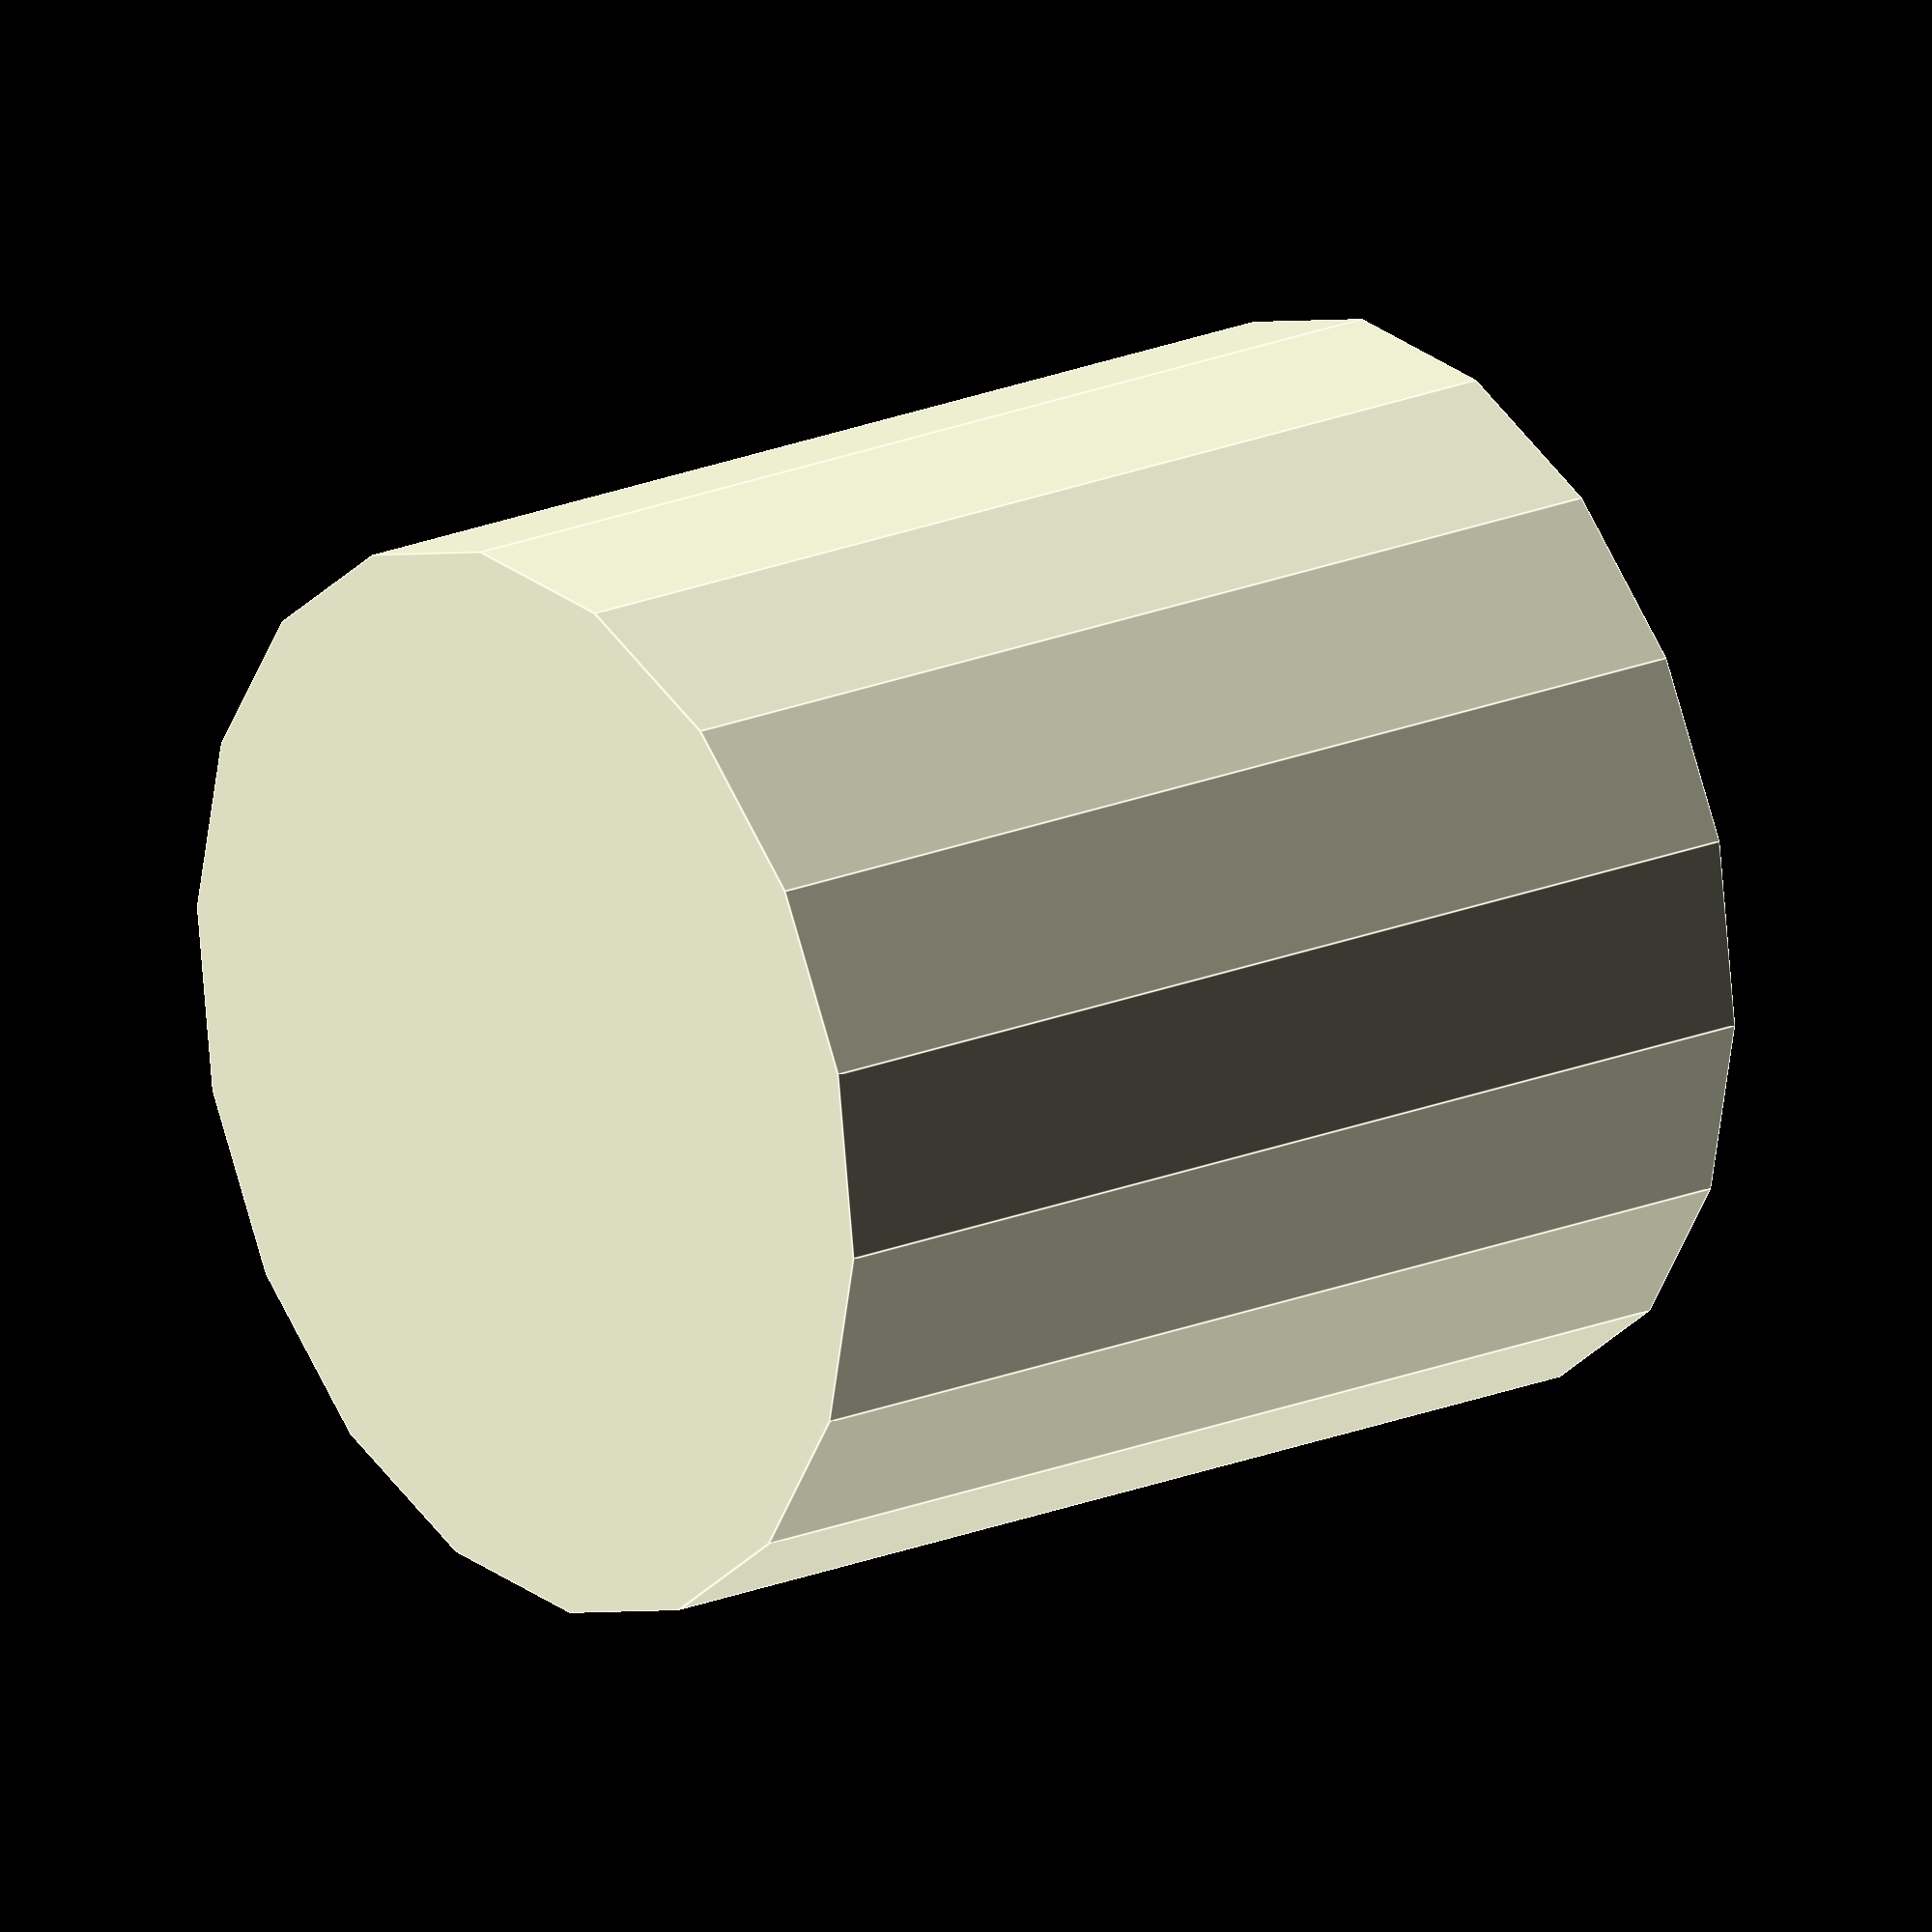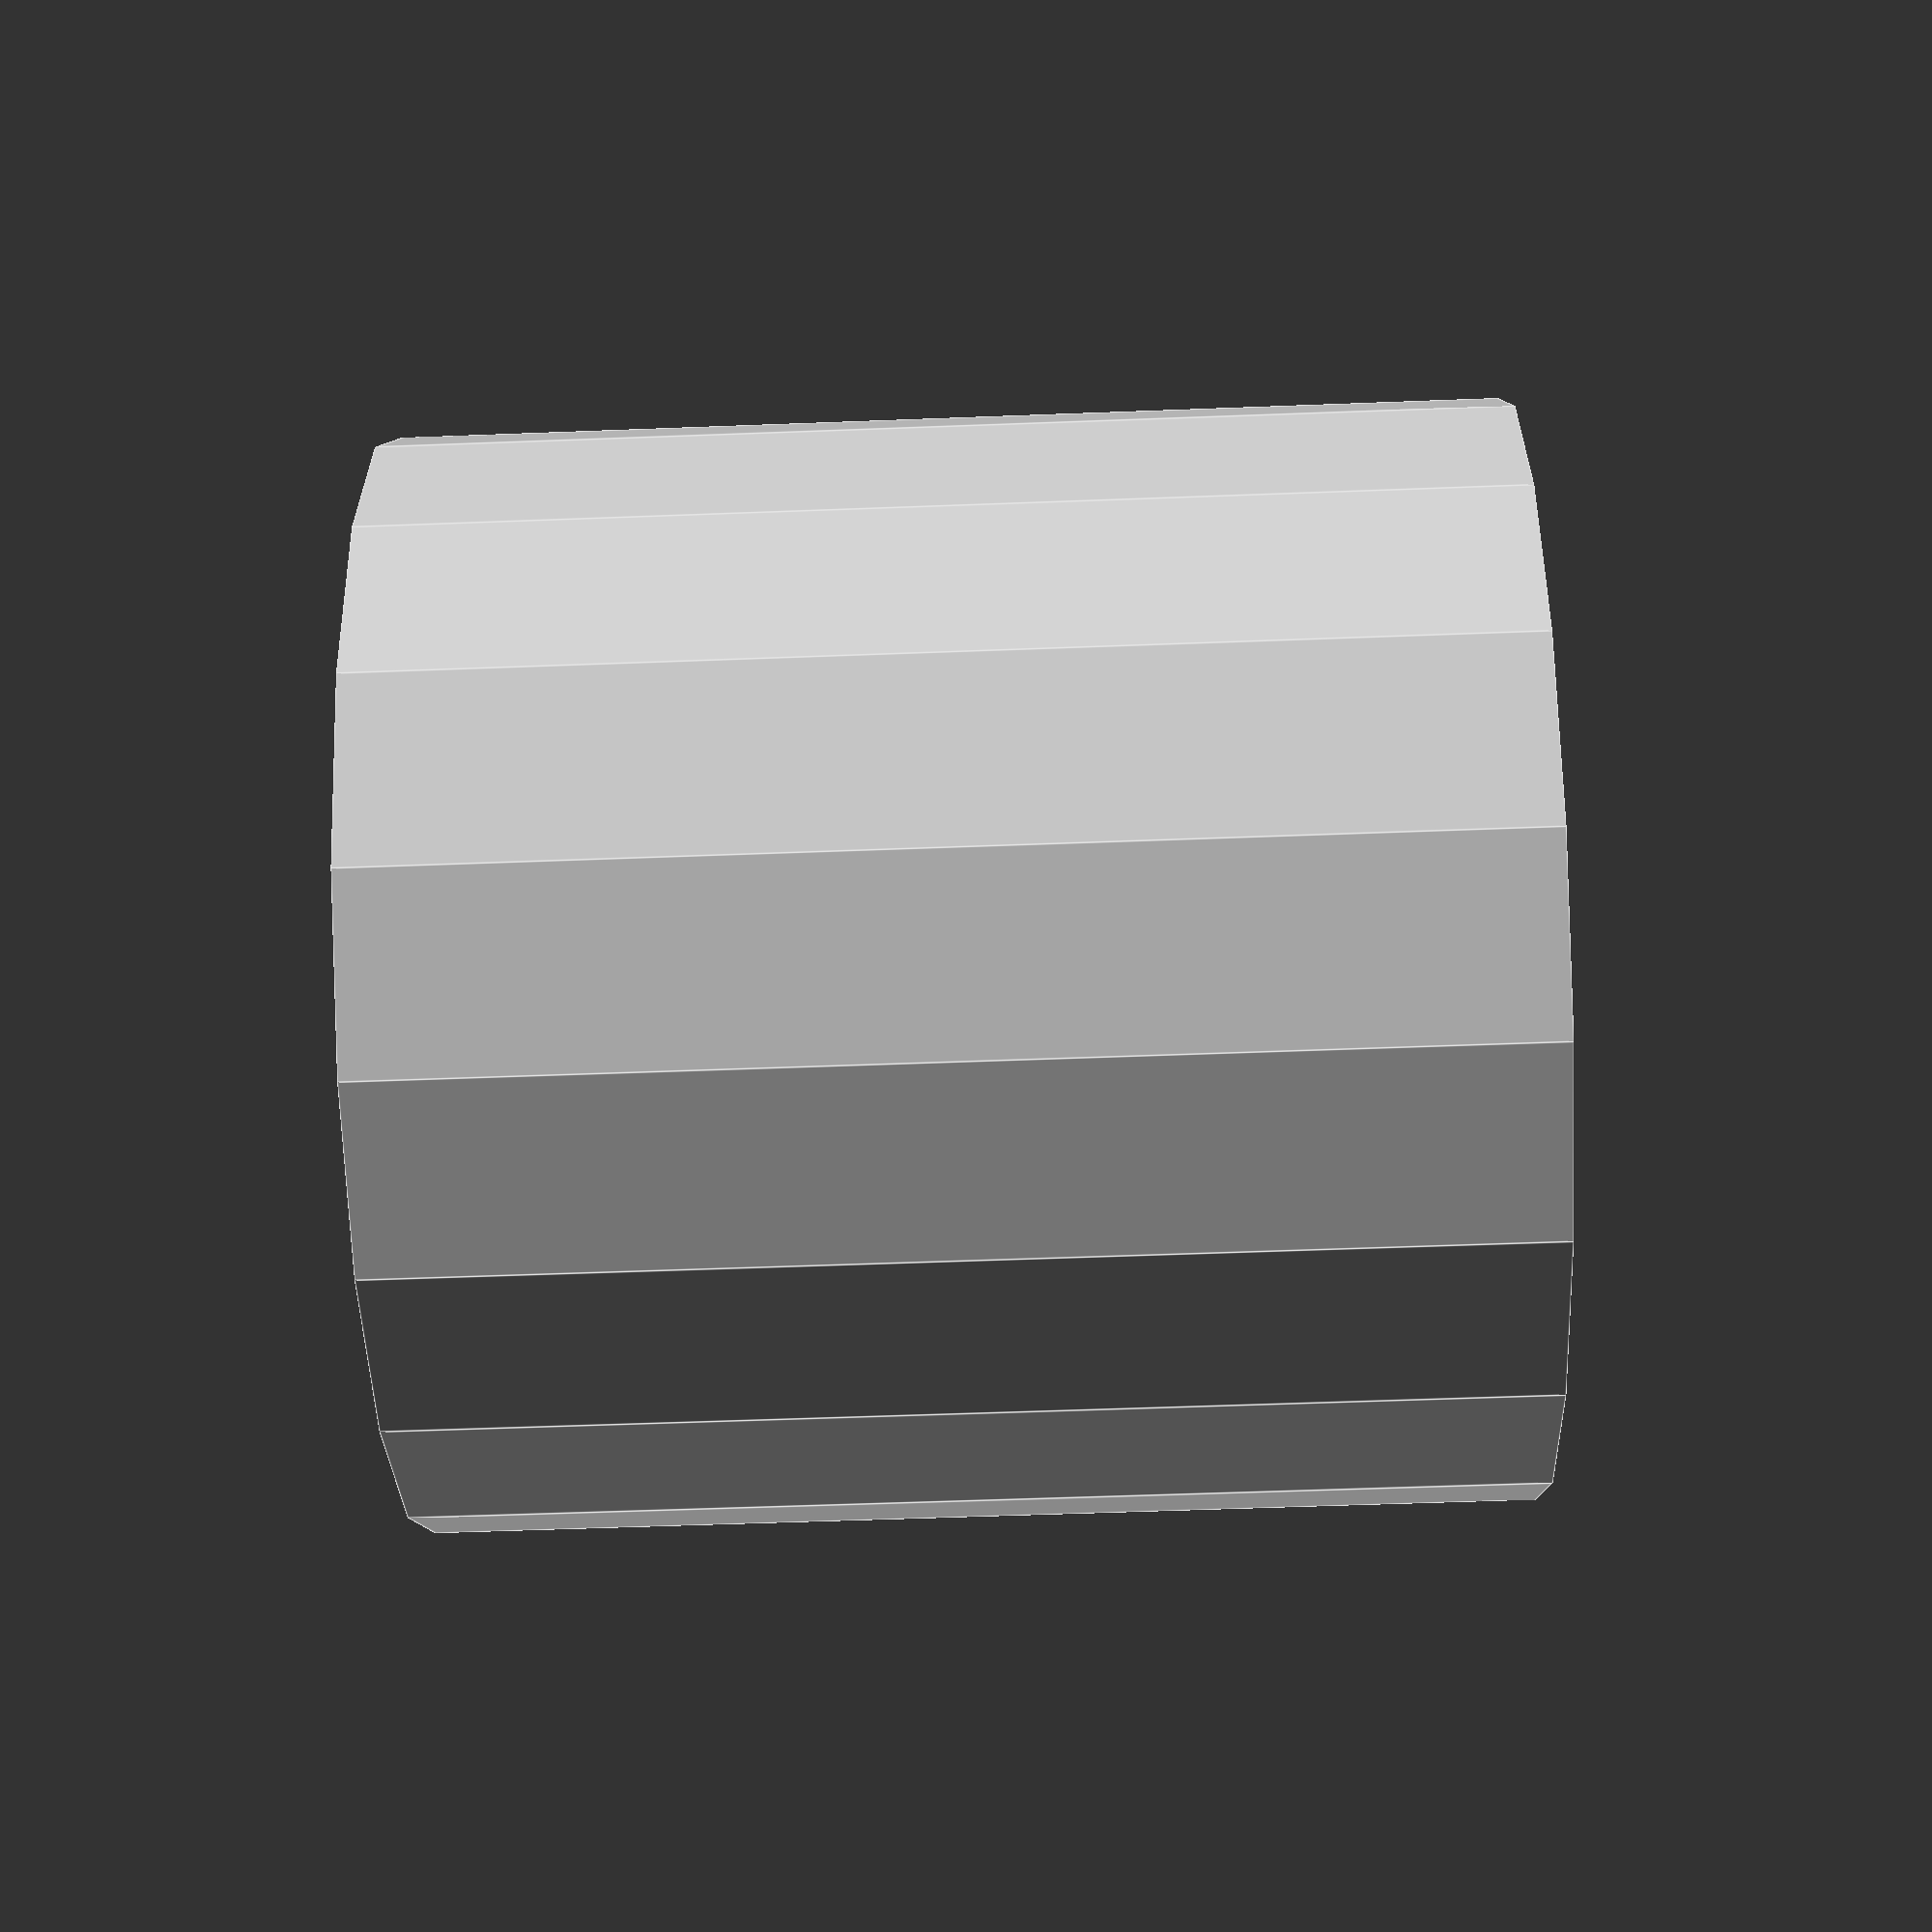
<openscad>

//
// hillside.scad
//

// unit is mm

inch = 25.4;
h = 5; // height unit, 5mm
o2 = 0.2;
//br = 3 / 2; // ball radius
br = 1.7;

r = inch / 2;
t = r / cos(30);
rr = r / 10;
br2 = br * 2;

echo(inch, r, t);
//echo("bh", br + 2 * o2);
//echo("br + 2 * o2", 5 + 2 * o2);

module sphe() { sphere(r=rr, $fn=12); }

module balcyl(deeper=false) {

  hf =
    is_num(deeper) ? deeper :
    deeper == true ? 2.8 :
    2;
  h = br * hf + o2;

  dz = hf > 2 ? -3 * o2 : 0;

  translate([ 0, 0, dz ])
    cylinder(r=br + 2 * o2, h=h, center=true, $fn=36);
}

module hex(height=1) {

  hei = h * height;

  difference() {
    translate([ 0, 0, hei * -0.5 ])
      hull()
        for (a = [ 0 : 60 : 300 ]) {
          rotate([ 0, 0, a ]) {
            //translate([ 0, t - rr, 0 ]) cylinder(r=rr, h=h, $fn=12);
            translate([ 0, t - rr, hei - rr ]) sphe();
            translate([ 0, t - rr, rr ]) sphe();
          }
        }

    h0 = hei / 2 - h / 2;
    h1 = -hei / 2 + h / 2;

    #translate([ 0, 0, h0 ]) balcyl(deeper = height > 1);
      // comment out for hexvar
    for (a = [ 30 : 60 : 330 ]) {
      #rotate([ 0, 0, a ])
        translate([ 0, r - br - 4 * o2, h0 ])
          balcyl(deeper = height > 1);
    }

    if (height > 1) {
      #translate([ 0, 0, h1 ]) balcyl(); // center ball
      for (a = [ 30 : 60 : 330 ]) {
        #rotate([ 0, 0, a ])
          translate([ 0, r - br - 4 * o2, h1 ])
            balcyl();
      }
    }

    if (height > 5) {
      h2 = (h0 + h1) / 2;
      //#translate([ 0, 0, h2 ]) balcyl(deeper=true); // center ball // no need
      for (a = [ 30 : 60 : 330 ]) {
        #rotate([ 0, 0, a ])
          translate([ 0, r - br - 4 * o2, h2 ])
            balcyl(deeper=true);
      }
    }
  }
}

//hex();
//translate([ inch * 1.1, 0, 0 ]) hex(3);
//translate([ inch * 2.2, 0, 0 ]) hex(5);

module square(height=1) {

  hei = h * height;
  rm = r - rr;

  difference() {
    translate([ 0, 0, hei * -0.5 ])
      hull()
        for (hh = [ hei - rr, rr ]) {
          translate([  rm,  rm, hh ]) sphe();
          translate([ -rm,  rm, hh ]) sphe();
          translate([ -rm, -rm, hh ]) sphe();
          translate([  rm, -rm, hh ]) sphe();
        }

    h0 = hei / 2 - h / 2;
    h1 = -hei / 2 + h / 2;

    dpr = height > 1;

    #translate([ 0, 0, h0 - 1.8 ]) balcyl(deeper=4.9);
    for (a = [ 0 : 90 : 270 ]) {
      #rotate([ 0, 0, a ]) translate([ 0, r - br - 5 * o2, h0 ])
        balcyl(deeper=dpr);
    }

    if (hei >= inch) {

      dd = inch / 2 - br - 5 * o2;
      #translate([ -dd,  dd, 0 ]) balcyl(deeper=dpr);
      #translate([  dd, -dd, 0 ]) balcyl(deeper=dpr);
      #translate([ -dd, -dd, 0 ]) balcyl(deeper=dpr);
      #translate([  dd,  dd, 0 ]) balcyl(deeper=dpr);

      for (a = [ 0 : 90 : 270 ]) {
        #rotate([ 0, 0, a ]) translate([ 0, r - br - 5 * o2, 0 ])
          balcyl(deeper=dpr);
      }
    }

    if (dpr) {
      #translate([ 0, 0, h1 ]) balcyl(); // center ball
      for (a = [ 0 : 90 : 270 ]) {
        #rotate([ 0, 0, a ]) translate([ 0, r - br - 5 * o2, h1 ])
          balcyl();
      }
    }
  }
}

//square(inch / h); // hillside_cube.stl

//difference() { // hillside_angle.stl
//  square(inch / h);
//  d = h + 0.3;
//  translate([ d, d, 0 ]) cube(size=[ inch, inch, inch * 2 ], center=true);
//}

module sqgroup(x, y, height=1, fillers=false) {
  d = inch - 0.1;
  module filler(height) {
    s = 5 * (br + 2 * o2);
    h = br * 2 + o2 + 0.1;
    #cube(size=[ s, s, h ], center=true);
  }
  for (xx = [ 0 : x - 1 ])
    for (yy = [ 0 : y - 1 ])
      translate([ xx * d, yy * d, 0 ]) square(height);
  // TODO lo and hi fillers
  if (fillers) {
    for (xx = [ 0 : x - 2 ])
      for (yy = [ 0 : y - 1 ])
        translate([ d / 2 + xx * d, yy * d, 0 ]) filler(height);
    for (xx = [ 0 : x - 1 ])
      for (yy = [ 0 : y - 2 ])
        translate([ xx * d, d / 2 + yy * d, 0 ]) filler(height);
  }
}

//sqgroup(2, 2, height=1, fillers=false);
//sqgroup(3, 4, height=1, fillers=false);
//sqgroup(1, 4, height=1, fillers=false);

module squareonetwo() {
  sqgroup(1, 2, height=1, fillers=false);
  translate([ inch - 0.1, 0, 0 ]) square(height=1);
}

//squareonetwo();

module halfsquare(height=1) {

  hei = h * height;
  rm = r - rr;
  d = 1.4 * rr;
//echo("o2", o2, "rr", rr, "d", d);

  difference() {
    translate([ 0, 0, hei * -0.5 ])
      hull()
        for (hh = [ hei - rr, rr ]) {
          translate([ rm, rm, hh ]) sphe();
          translate([ -rm + d, rm, hh ]) sphe();
          //translate([ -rm, -rm, hh ]) sphe();
          translate([ rm, -rm + d, hh ]) sphe();
        }

    h0 = hei / 2 - h / 2;
    h1 = -hei / 2 + h / 2;

    d2 = d + 2 * o2;

    #translate([ d2, d2, h0 ]) balcyl(); // center ball
    for (a = [ 0, 270 ]) {
      #rotate([ 0, 0, a ]) translate([ 0, r - br - 5 * o2, h0 ]) balcyl();
    }

    //if (height > 1) {
    //  #translate([ 0, 0, h1 ]) balcyl(); // center ball
    //  for (a = [ 0 : 90 : 270 ]) {
    //    #rotate([ 0, 0, a ]) translate([ 0, r - br - 5 * o2, h1 ]) balcyl();
    //  }
    //}
  }
}

//halfsquare();

//union() {
//  halfsquare();
//  translate([ inch, 0, 0 ]) square();
//}
  //rotate([ 0, 0, 180 ]) halfsquare();
  //translate([ inch, inch + o2, 0 ]) square();
  //translate([ 0, inch + o2, 0 ]) square();

module halfsquare2(height=1) {

  b = sqrt(pow(inch, 2) / 2) / 2;

  hei = h * height;
  rm = r - rr;
  rm2 = b - rr;

  translate([ rm - rm2, rm - rm2, 0 ]) difference() {

    translate([ 0, 0, hei * -0.5 ])
      hull()
        for (hh = [ hei - rr, rr ]) {
          translate([ rm2, rm2, hh ]) sphe();
          translate([ -rm2, rm2, hh ]) sphe();
          //translate([ -rm2, -rm2, hh ]) sphe();
          translate([ rm2, -rm2, hh ]) sphe();
        }

    h0 = hei / 2 - h / 2;
    h1 = -hei / 2 + h / 2;

    #translate([ rr, rr, h0 ]) balcyl(); // center ball
    //for (a = [ 0, 270 ]) {
    //  #rotate([ 0, 0, a ]) translate([ 0, r - br - 5 * o2, h0 ]) balcyl();
    //}

    //rm3 = rm2 - 5 * o2;

    translate([ rm2 - rr - o2, rm2 - rr - o2, h0 ]) {
      #translate([ -rm + rr, 0, 0 ]) balcyl();
      #translate([ 0, -rm + rr, 0 ]) balcyl();
    }
  }
}

//halfsquare2();

module hsq2_shoulder() {
  halfsquare2();
  translate([ inch - o2, 0, 0 ]) square();
}

module hsq2_hat() {
  halfsquare2();
  f = 0.235;
  translate([ - inch * f, - inch * f, 0 ]) rotate([ 0, 0, 45 ]) square();
}

//hsq2_hat();
//translate([ inch, 0, 0 ]) hsq2_shoulder();


module hgroup(x, y, height=1, sx=0, sy=0) {

  dx = inch + 1 * o2;
  dy = 1.5 * t + 1 * o2;

  for (xx = [ sx : x - 1 ]) {
    for (yy = [ sy : y - 1 ]) {
      if (yy % 2 == 0) translate([ xx * dx, yy * dy, 0 ]) hex(height);
      else translate([ r + xx * dx, yy * dy, 0 ]) hex(height);
    }
  }
}

  // TODO replace with hgroup combos
  //
//module hflower(height=1) {
//  r2 = r / 2;
//  translate([ -r, 1.5 * t, 0 ]) hgroup(2, 1, height);
//  translate([ -2 * r, 0, 0 ]) hgroup(3, 1, height);
//  translate([ -r, -1.5 * t, 0 ]) hgroup(2, 1, height);
//}

module tri(height=1) {

  hei = h * height;

  translate([ 0, -t / 2, hei * -0.5 ])
    hull()
      for (a = [ -60, 0, 60 ]) {
        rotate([ 0, 0, a ]) {
          translate([ 0, t - rr, hei - rr ]) sphe();
          translate([ 0, t - rr, rr ]) sphe();
        }
      }
}

////th = 1 + 15 + 1; // 105 hexes (15 x 7)
//th = 1 + 3;
//hflower();
////for (a = [ 0 : 60 : 300 ])
//for (a = [ 0 : 120 : 300 ]) // 3 prongs FTW
//  rotate([ 0, 0, a ])
//    translate([ 0, -tr2 - t - 2 * o2, ((th - 1) * h) / 2 ])
//      tri(th);

//square();
//translate([ inch, 0, 0 ]) square(3);


module hexvar(height) {
  hei = (height - 1) * h;
  r2 = r / 2;
  r4 = r / 4;
  module tooth(thinner=false) {
    //t = thinner ? 0 : o2;
    t = 0;
    translate([ 0, 0, h / 2 ])
      cube(size=[ r2 - t, r2 - t, hei ], center=true);
  }
  difference() {
    union() {
      hex(height);
    }
    translate([ inch / 2, 0, h / 2 ])
      cube(size=[ inch, inch * 2, hei ], center=true);
    translate([ -r4, r4, 0 ]) tooth(false);
  }
  translate([ r4, -r4, 0 ]) tooth(false);
}

//hexvar(5); // <-- mirror it ;-)
//hexvar(10);


//module hexbox() {
//
//  translate([ 0, 0, h / 2 ]) hgroup(8, 8, sx=1, sy=1);
//    //
//  translate([ 0, 0, 9 * h / 2 ]) hgroup(9, 1, 9);
//  translate([ 0, 8 * (1.5 * t), 9 * h / 2 ]) hgroup(9, 1, 9);
//    //
//  translate([ 0, 0, 9 * h / 2 ]) hgroup(1, 8, 9);
//  translate([ 8 * inch, 0, 9 * h / 2 ]) hgroup(1, 8, 9);
//}
//hexbox();

//hgroup(8, 5); // <-- ita :-)
//hgroup(4, 5); // <-- ita half :-)
//hgroup(2, 2); // <-- "unit"
//hgroup(2, 3); // <-- "arrow"

module hexcircumflex() {
  hgroup(1, 2);
  translate([ - inch, 0, 0 ]) hgroup(1, 1);
}
//hexcircumflex();

//union() { // <-- "small flower"
//  translate([ - inch - o2, 0, 0 ]) hgroup(1, 2);
//  hgroup(1, 1);
//}

//hex(3);


module column(height=1) {

  hei = h * height;
  rm = r - rr;

  difference() {
    translate([ 0, 0, hei * -0.5 ])
      cylinder(hei, d=inch, true, $fn=18);

    h0 = hei / 2 - h / 2;
    h1 = -hei / 2 + h / 2;

    dpr = height > 1;

    #translate([ 0, 0, h0 - 1.8 ]) balcyl(deeper=4.9);
    for (a = [ 0 : 90 : 270 ]) {
      #rotate([ 0, 0, a ]) translate([ 0, r - br - 6 * o2, h0 ])
        balcyl(deeper=dpr);
    }

    if (hei >= inch) {

      for (a = [ 0 : 90 : 270 ]) {
        #rotate([ 0, 0, a ]) translate([ 0, r - br - 6 * o2, 0 ])
          balcyl(deeper=dpr);
      }
    }

    if (dpr) {
      #translate([ 0, 0, h1 ]) balcyl(); // center ball
      for (a = [ 0 : 90 : 270 ]) {
        #rotate([ 0, 0, a ]) translate([ 0, r - br - 6 * o2, h1 ])
          balcyl();
      }
    }
  }
}

column(inch/h);


</openscad>
<views>
elev=339.2 azim=217.8 roll=233.3 proj=o view=edges
elev=52.6 azim=341.5 roll=92.4 proj=p view=edges
</views>
